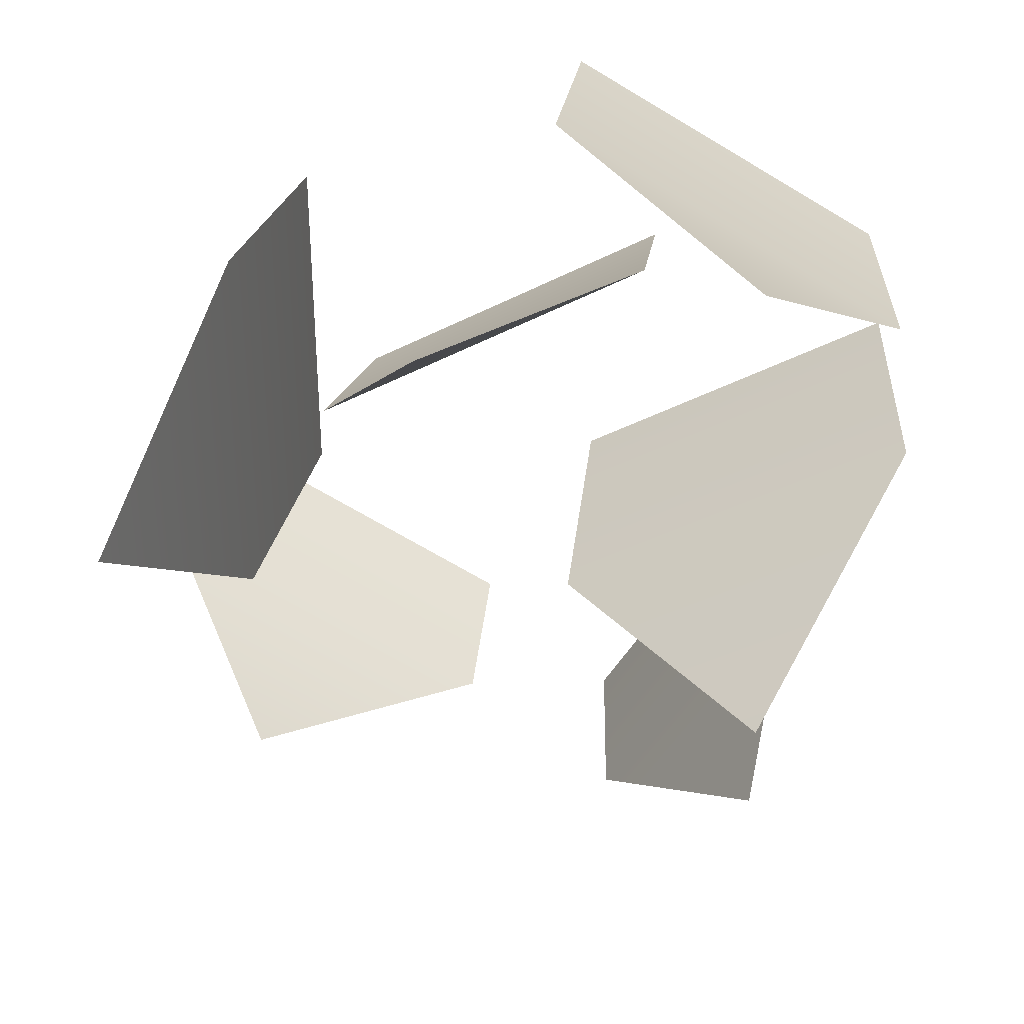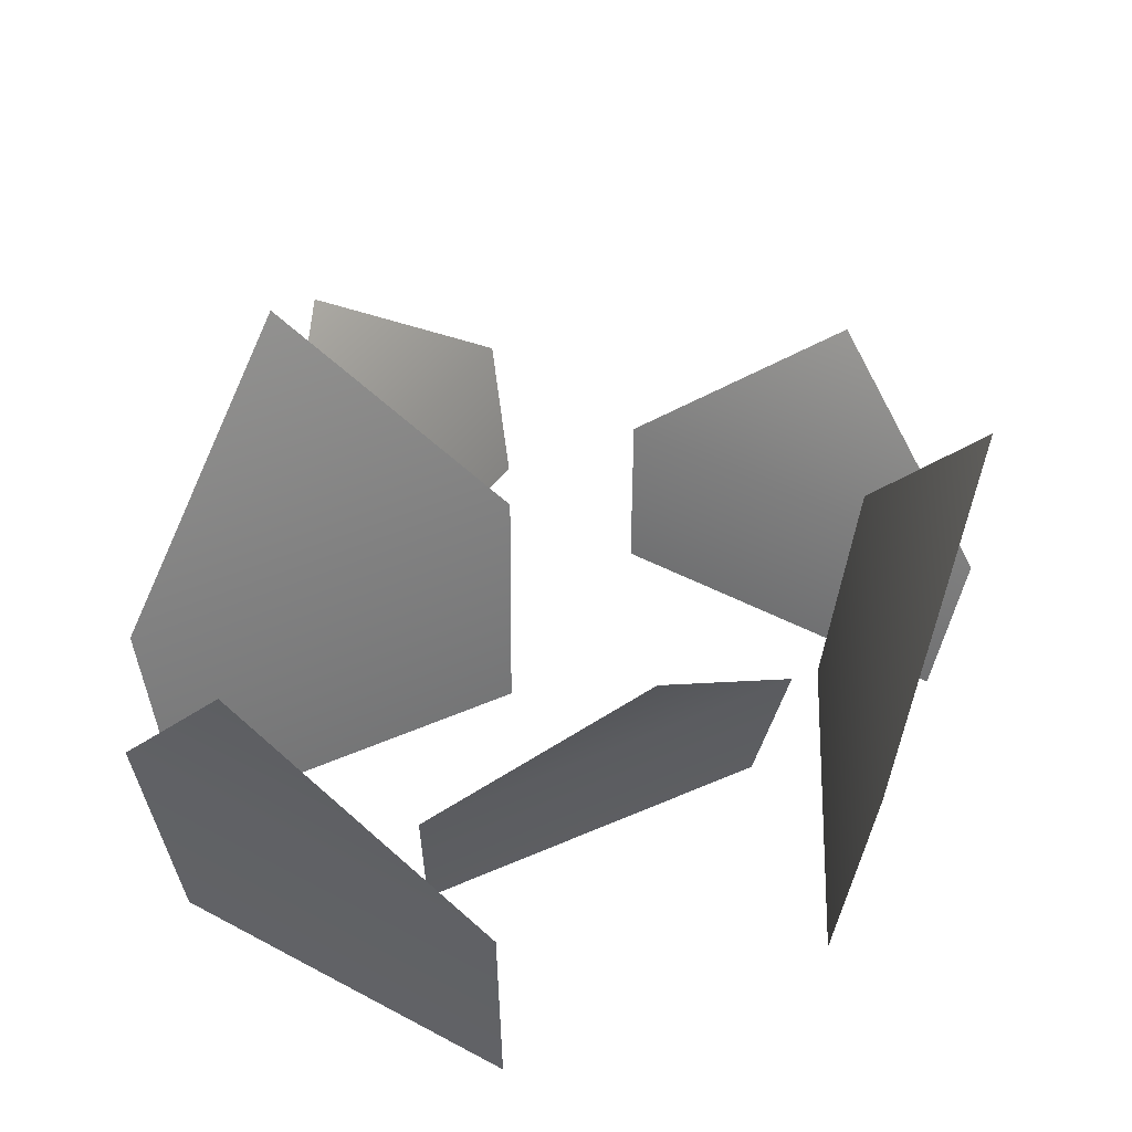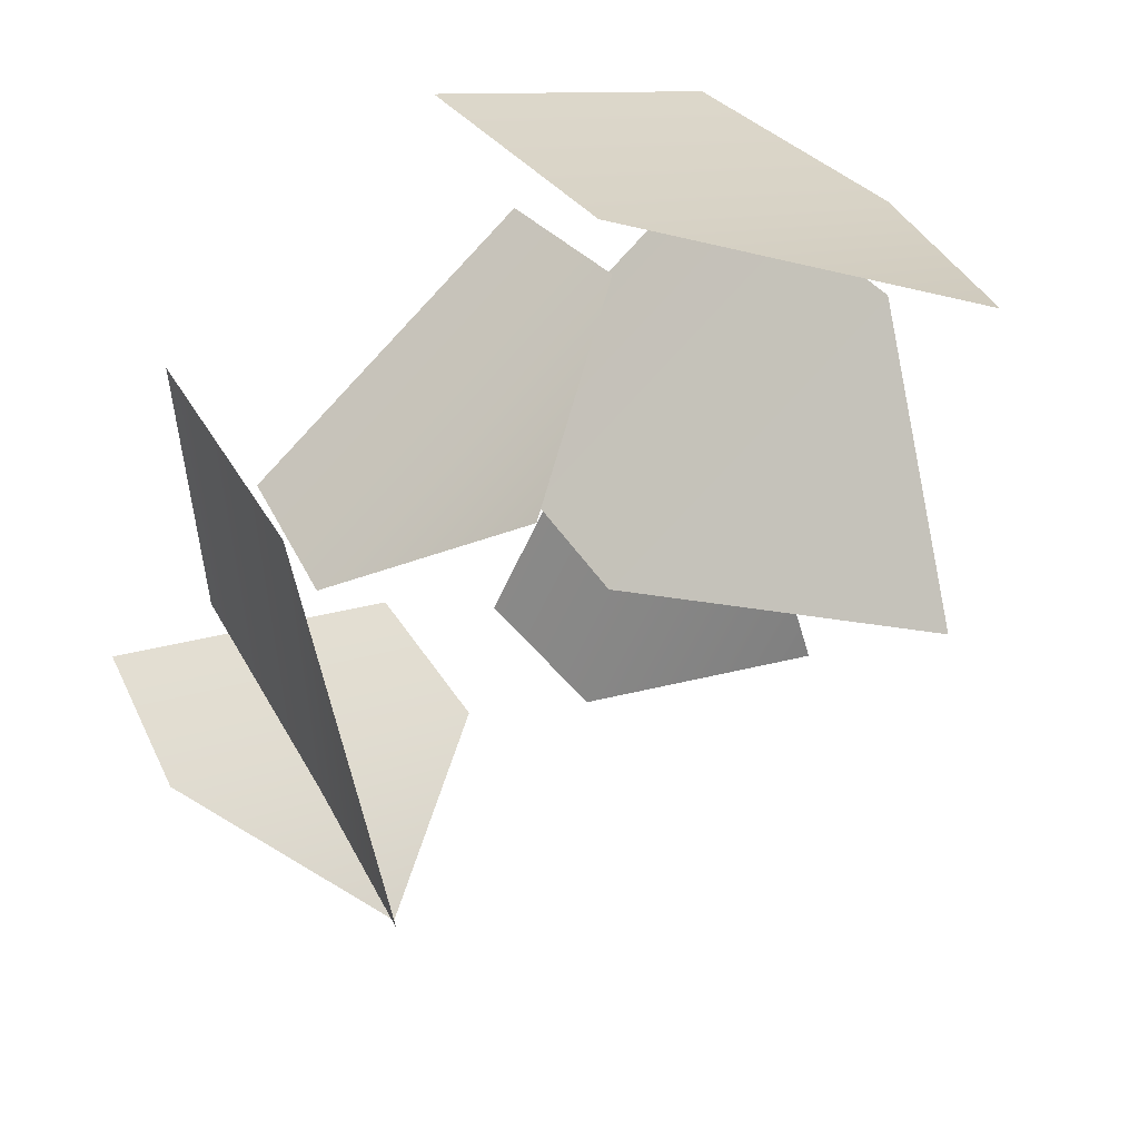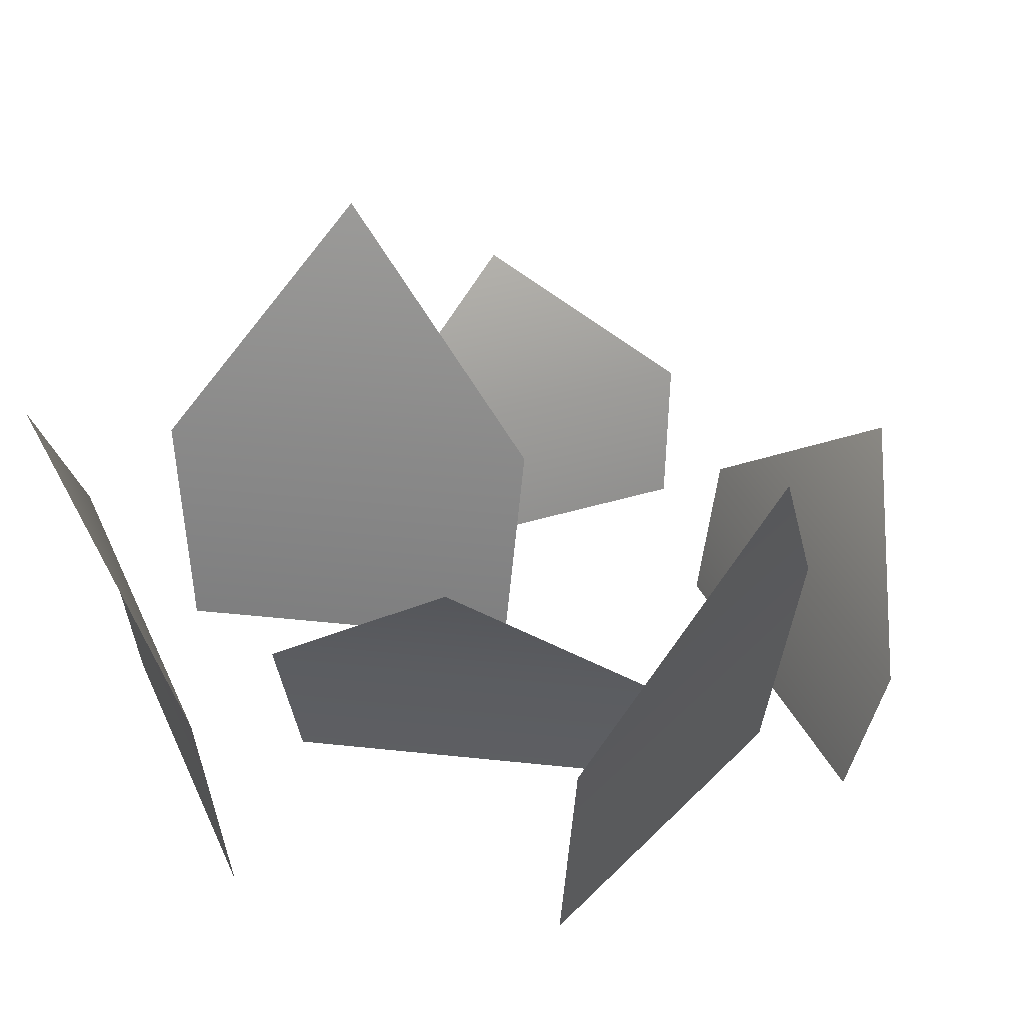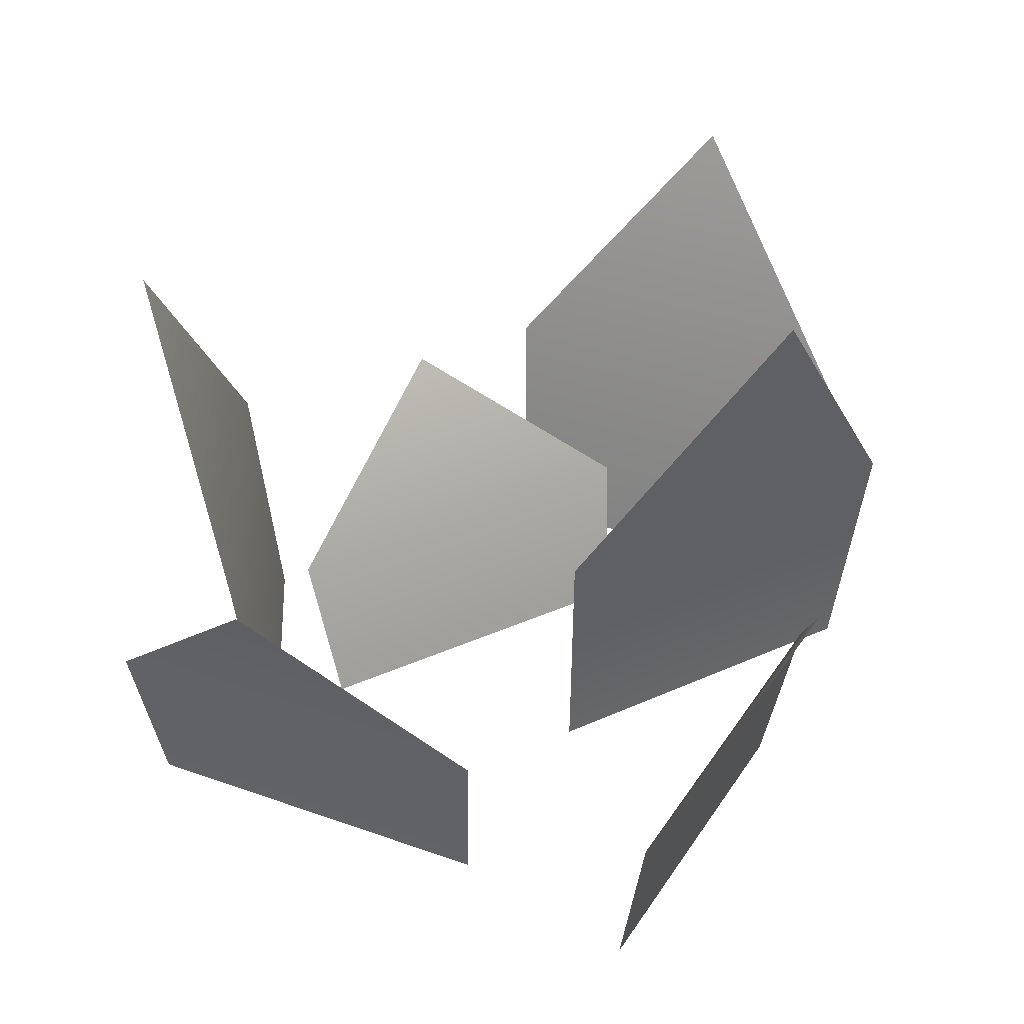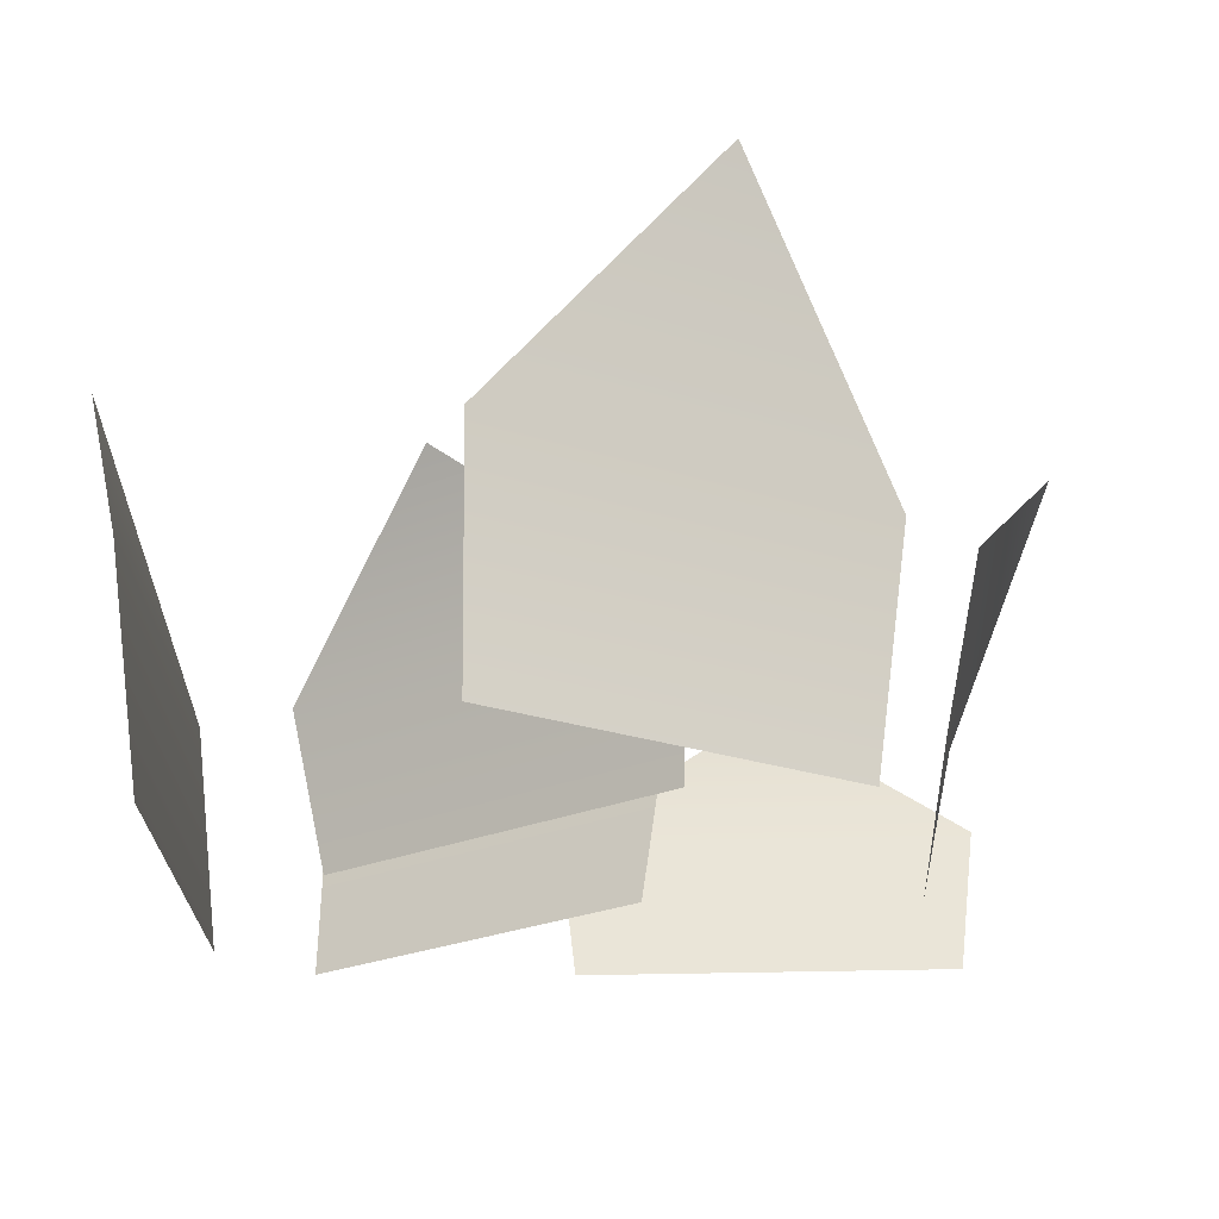
<metadata>
{"format":"obj","ext":"obj","renderer":"f3d","projection":"perspective","resolution":1024,"background":"white","views":[{"elev":34.4,"azim":-172.4,"up":"+Z"},{"elev":43.9,"azim":2.4,"up":"+Y"},{"elev":54.1,"azim":142.2,"up":"+Z"},{"elev":36.9,"azim":38.0,"up":"+Y"},{"elev":31.9,"azim":177.0,"up":"+Y"},{"elev":-26.1,"azim":62.9,"up":"+Y"}]}
</metadata>
<code>
g grass
v -0.1172 0.0675 0.02928
v -0.01722 0.0675 -0.02847
v -0.07923 0.1425 -0.02039
v 0.01722 0.0432 -0.0911
v 0.1172 0.0432 -0.03335
v 0.07923 0.0912 -0.08302
v -0.02907 0.0432 -0.1287
v -0.07874 0.0912 -0.09064
v -0.08682 0.0432 -0.02863
v 0.06392 0.0432 0.01383
v -0.03611 0.0432 0.07158
v 0.02591 0.0912 0.06349
v 0.1083 0.1425 0.02144
v 0.08432 0.0675 -0.03631
v 0.08432 0.0675 0.07919
v -0.01168 0.0675 0.1287
v -0.1117 0.0675 0.0709
v -0.0737 0.1425 0.1206
v -0.1081 1.805e-16 0.03453
v -0.01722 1.805e-16 -0.01797
v 0.01722 0 -0.0806
v 0.1081 0 -0.0281
v -0.02382 1.805e-16 -0.1196
v -0.07632 1.805e-16 -0.02863
v 0.05482 0 0.008576
v -0.03611 0 0.06108
v 0.07523 1.805e-16 -0.03106
v 0.07523 1.805e-16 0.07394
v -0.01168 1.805e-16 0.1182
v -0.1026 1.805e-16 0.06565
f 3 2 1
f 1 2 3
f 6 5 4
f 4 5 6
f 9 8 7
f 7 8 9
f 12 11 10
f 10 11 12
f 15 14 13
f 13 14 15
f 18 17 16
f 16 17 18
f 1 20 19
f 20 1 2
f 19 20 1
f 2 1 20
f 4 22 21
f 22 4 5
f 21 22 4
f 5 4 22
f 23 9 7
f 9 23 24
f 7 9 23
f 24 23 9
f 10 26 25
f 26 10 11
f 25 26 10
f 11 10 26
f 15 27 14
f 27 15 28
f 14 27 15
f 28 15 27
f 16 30 29
f 30 16 17
f 29 30 16
f 17 16 30

</code>
